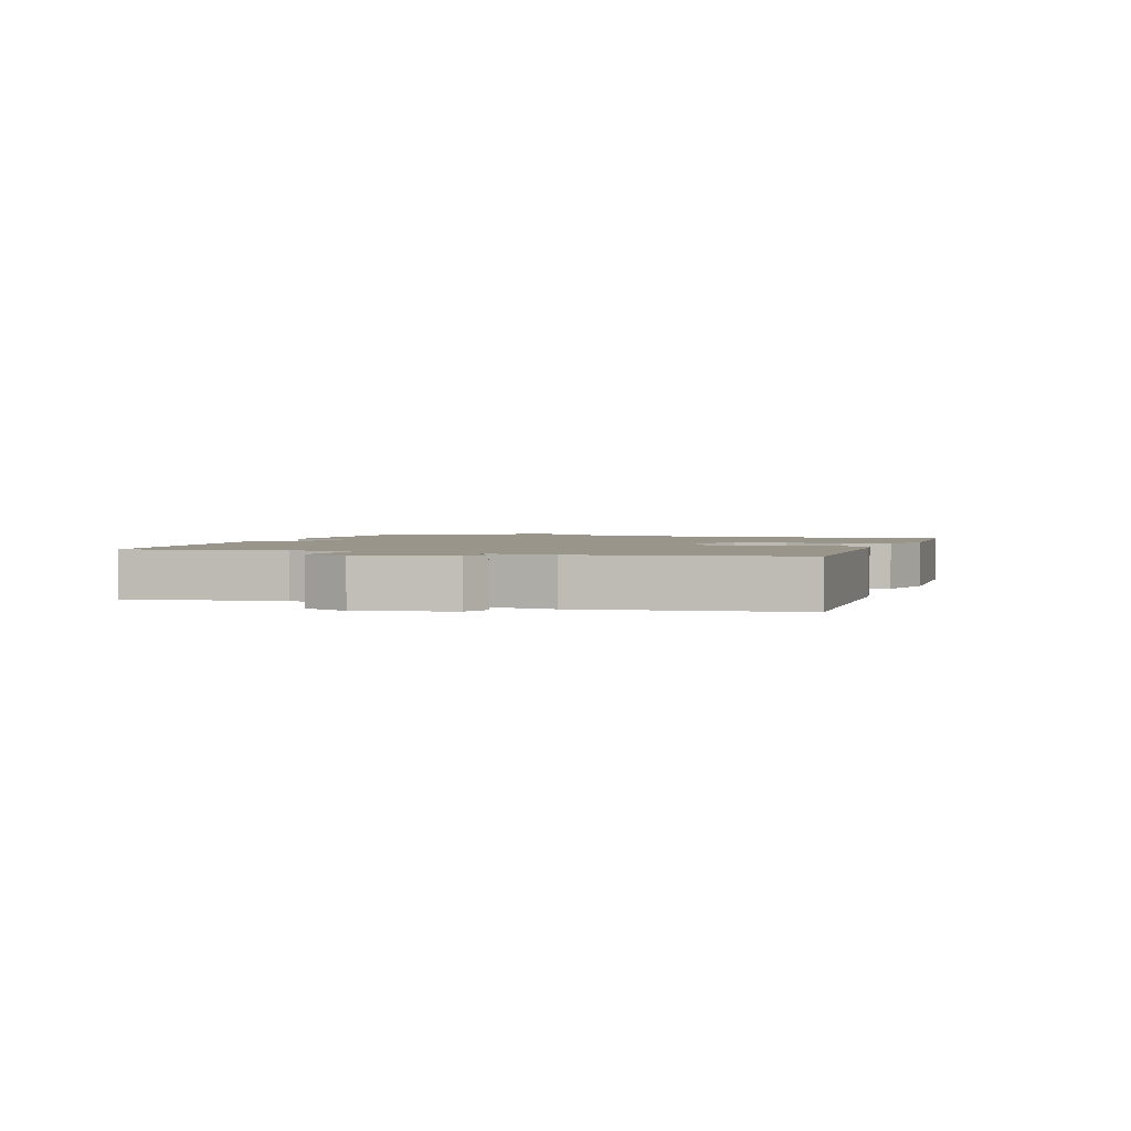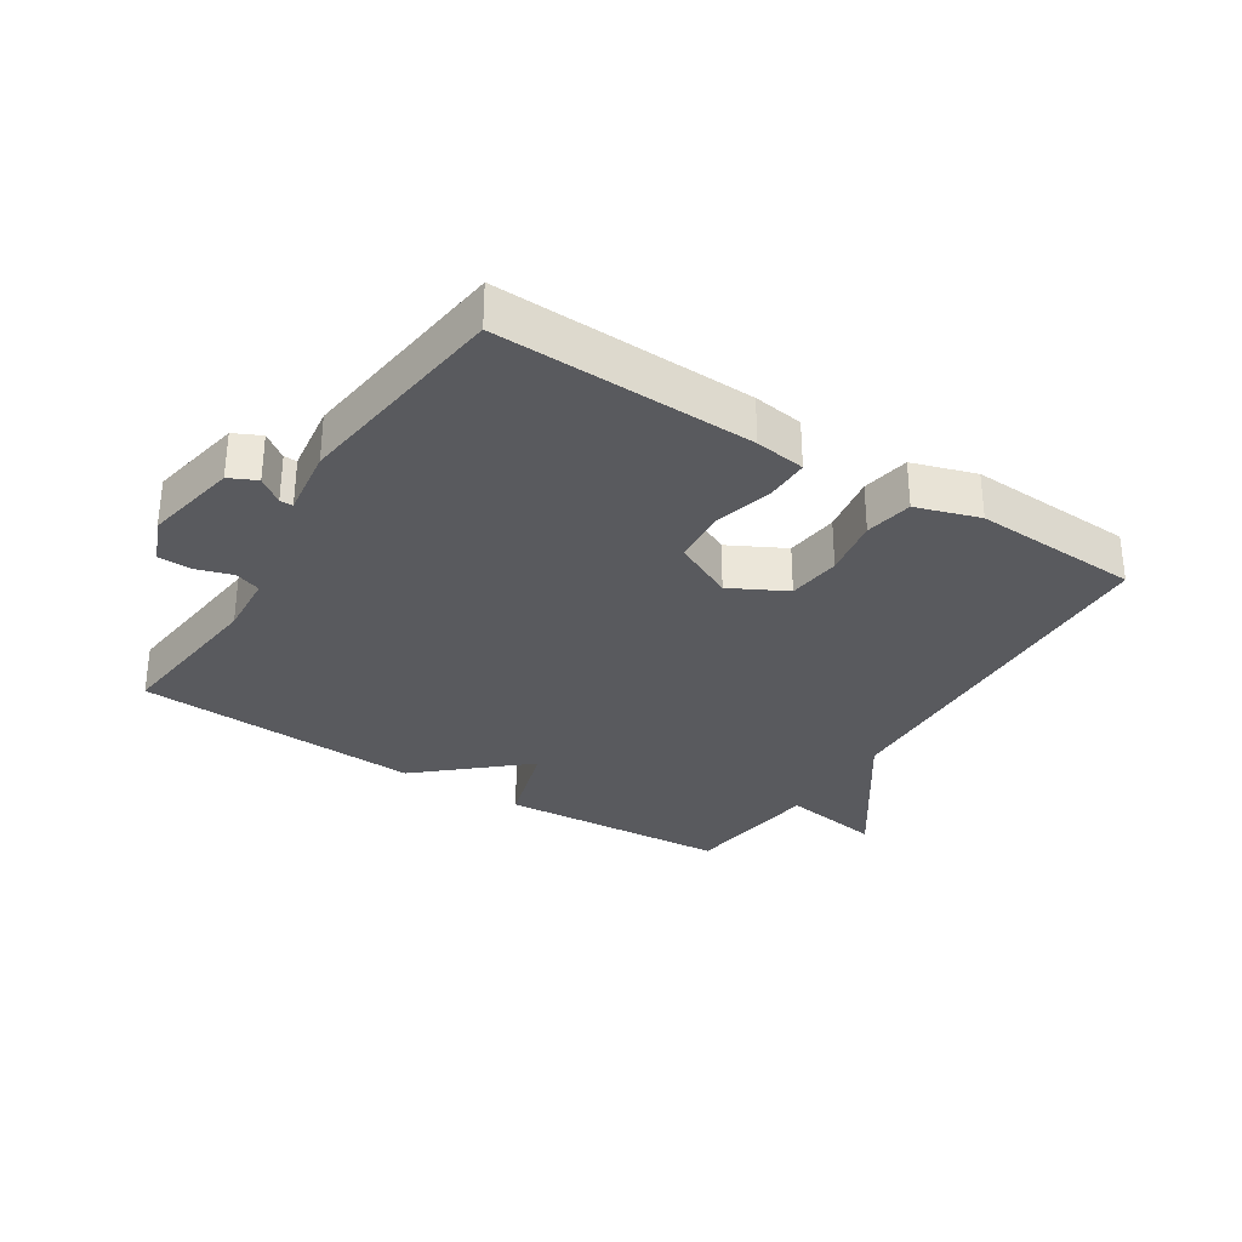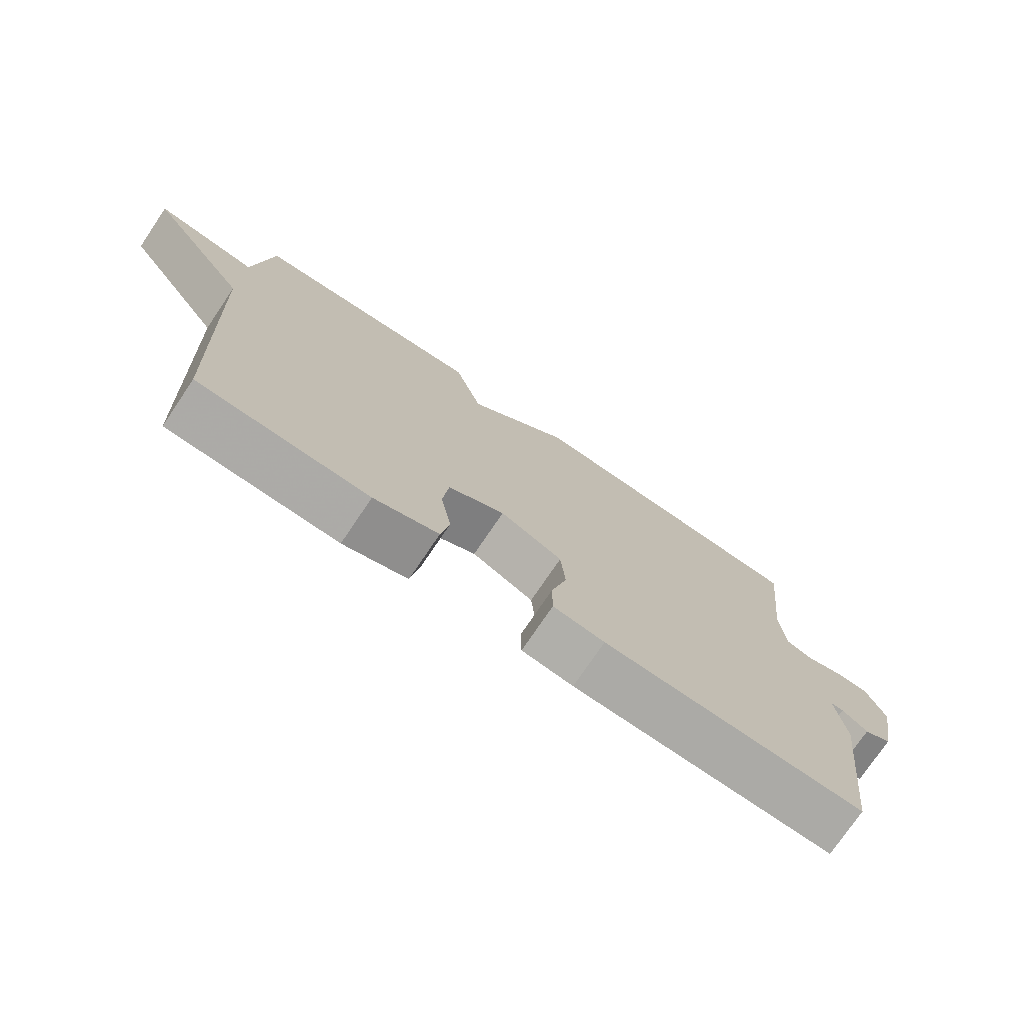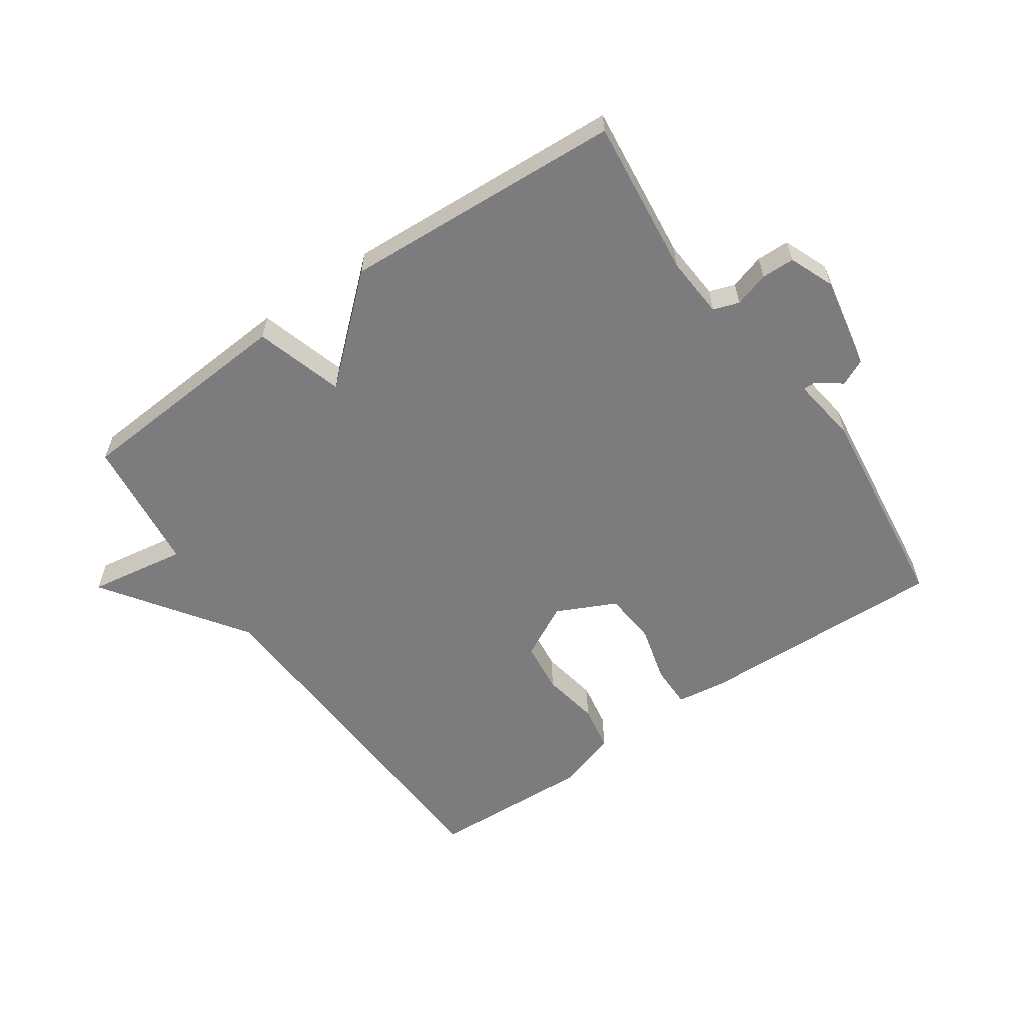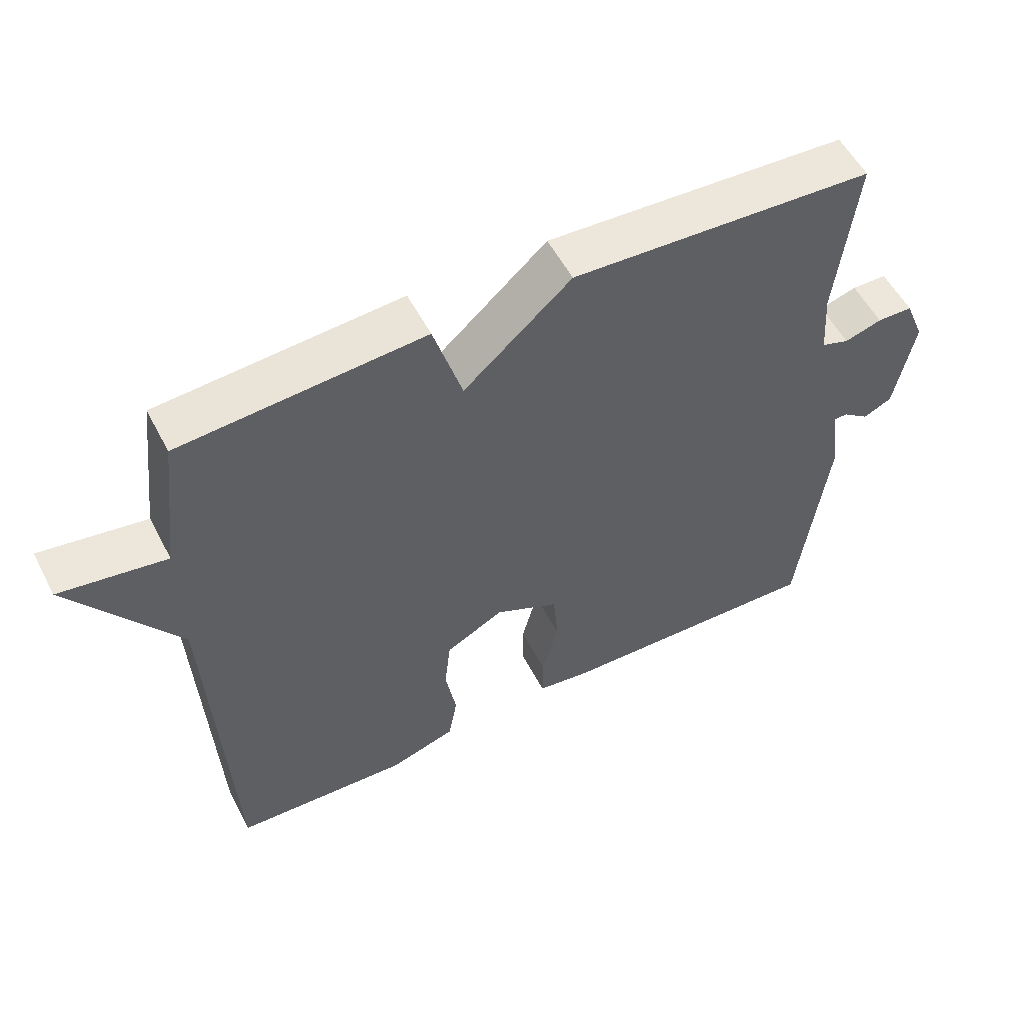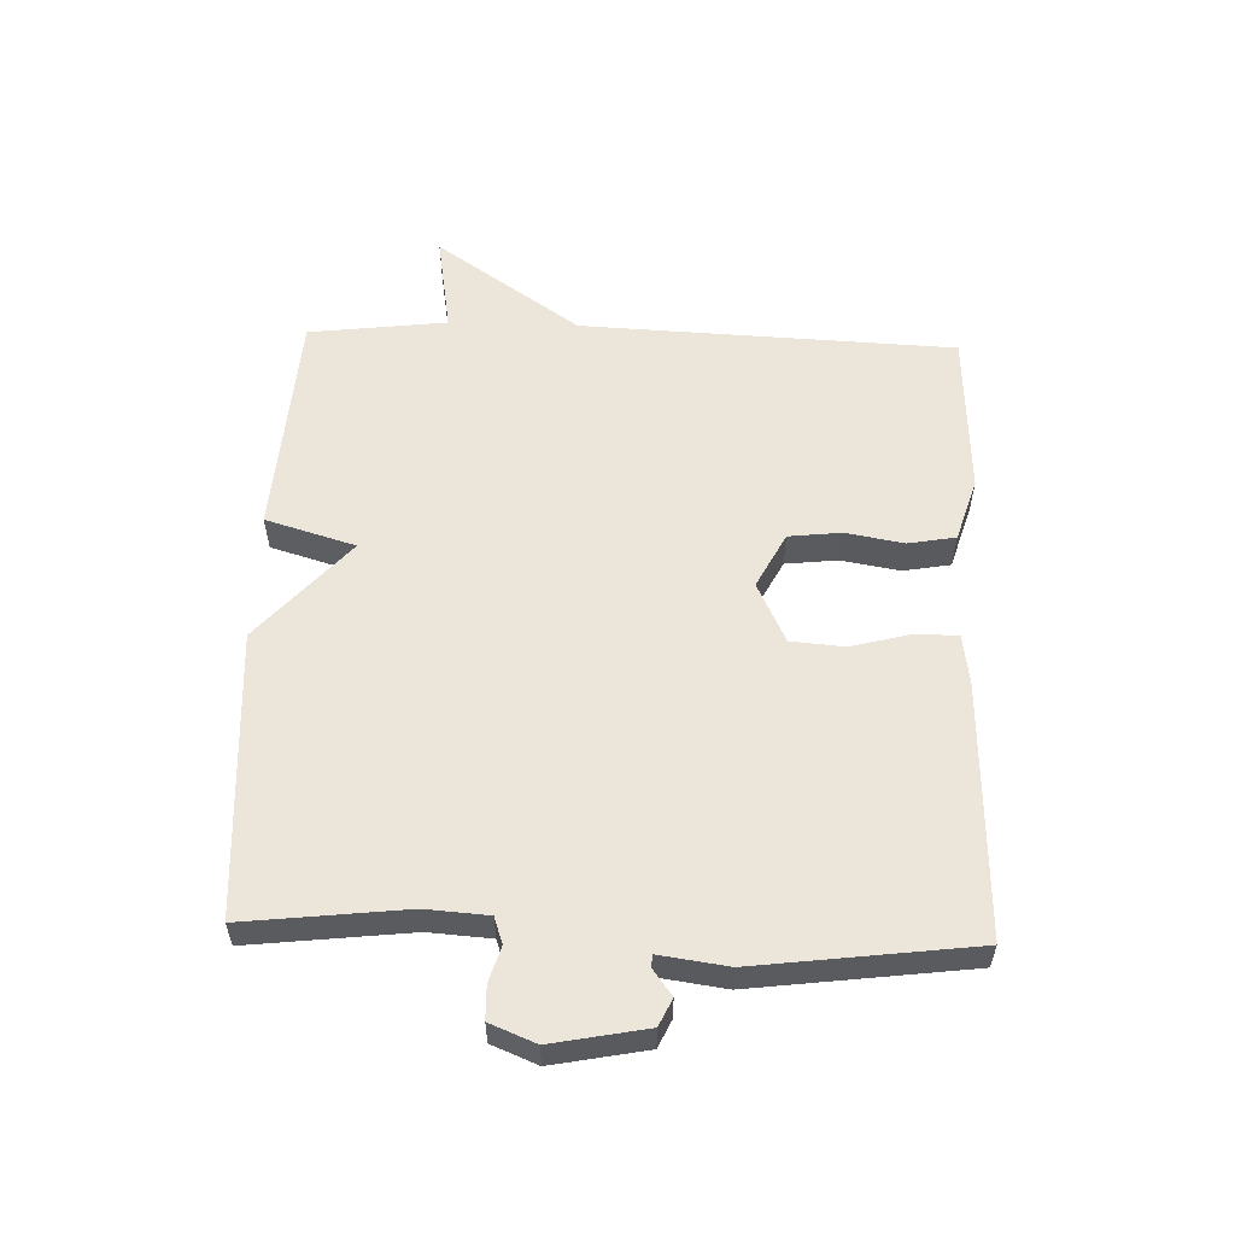
<metadata>
{"format":"obj","ext":"obj","renderer":"f3d","projection":"perspective","resolution":1024,"background":"white","views":[{"elev":2.1,"azim":107.9,"up":"+Y"},{"elev":-31.4,"azim":147.4,"up":"+Y"},{"elev":-75.0,"azim":-34.0,"up":"+Z"},{"elev":-58.9,"azim":34.7,"up":"+Y"},{"elev":55.1,"azim":-27.3,"up":"+Z"},{"elev":56.7,"azim":91.8,"up":"+Y"}]}
</metadata>
<code>
v -0.5 0.07 -0.5
v -0.526 0.07 0.084
v -0.682 0.07 0.309
v -0.526 0.07 0.284
v -0.5 0.07 0.5
v -0.144 0.07 0.525
v -0.102 0.07 0.385
v 0.056 0.07 0.525
v 0.5 0.07 0.5
v 0.472 0.07 0.249
v 0.479 0.07 0.152
v 0.52 0.07 0.138
v 0.575 0.07 0.155
v 0.627 0.07 0.154
v 0.656 0.07 0.083
v 0.628 0.07 -0.064
v 0.586 0.07 -0.084
v 0.547 0.07 -0.055
v 0.527 0.07 -0.055
v 0.542 0.07 -0.162
v 0.5 0.07 -0.5
v 0.103 0.07 -0.488
v 0.025 0.07 -0.477
v 0.025 0.07 -0.409
v 0.049 0.07 -0.318
v 0.042 0.07 -0.234
v -0.052 0.07 -0.189
v -0.138 0.07 -0.234
v -0.147 0.07 -0.316
v -0.131 0.07 -0.407
v -0.144 0.07 -0.481
v -0.242 0.07 -0.512
v -0.5 0 -0.5
v -0.526 0 0.084
v -0.682 0 0.309
v -0.526 0 0.284
v -0.5 0 0.5
v -0.144 0 0.525
v -0.102 0 0.385
v 0.056 0 0.525
v 0.5 0 0.5
v 0.472 0 0.249
v 0.479 0 0.152
v 0.52 0 0.138
v 0.575 0 0.155
v 0.627 0 0.154
v 0.656 0 0.083
v 0.628 0 -0.064
v 0.586 0 -0.084
v 0.547 0 -0.055
v 0.527 0 -0.055
v 0.542 0 -0.162
v 0.5 0 -0.5
v 0.103 0 -0.488
v 0.025 0 -0.477
v 0.025 0 -0.409
v 0.049 0 -0.318
v 0.042 0 -0.234
v -0.052 0 -0.189
v -0.138 0 -0.234
v -0.147 0 -0.316
v -0.131 0 -0.407
v -0.144 0 -0.481
v -0.242 0 -0.512
f 32 1 2
f 31 32 2
f 30 31 2
f 29 30 2
f 2 3 4
f 29 2 4
f 28 29 4
f 5 6 7
f 4 5 7
f 28 4 7
f 27 28 7
f 8 9 10
f 7 8 10
f 27 7 10
f 26 27 10
f 25 26 10 11
f 24 25 11
f 23 24 11
f 22 23 11
f 21 22 11
f 20 21 11
f 19 20 11
f 18 19 11 12
f 16 17 18
f 15 16 18
f 14 15 18
f 13 14 18
f 12 13 18
f 34 33 64
f 34 64 63
f 34 63 62
f 34 62 61
f 36 35 34
f 36 34 61
f 36 61 60
f 39 38 37
f 39 37 36
f 39 36 60
f 39 60 59
f 42 41 40
f 42 40 39
f 42 39 59
f 42 59 58
f 43 42 58 57
f 43 57 56
f 43 56 55
f 43 55 54
f 43 54 53
f 43 53 52
f 43 52 51
f 44 43 51 50
f 50 49 48
f 50 48 47
f 50 47 46
f 50 46 45
f 50 45 44
f 1 33 34 2
f 2 34 35 3
f 3 35 36 4
f 4 36 37 5
f 5 37 38 6
f 6 38 39 7
f 7 39 40 8
f 8 40 41 9
f 9 41 42 10
f 10 42 43 11
f 11 43 44 12
f 12 44 45 13
f 13 45 46 14
f 14 46 47 15
f 15 47 48 16
f 16 48 49 17
f 17 49 50 18
f 18 50 51 19
f 19 51 52 20
f 20 52 53 21
f 21 53 54 22
f 22 54 55 23
f 23 55 56 24
f 24 56 57 25
f 25 57 58 26
f 26 58 59 27
f 27 59 60 28
f 28 60 61 29
f 29 61 62 30
f 30 62 63 31
f 31 63 64 32
f 32 64 33 1

</code>
